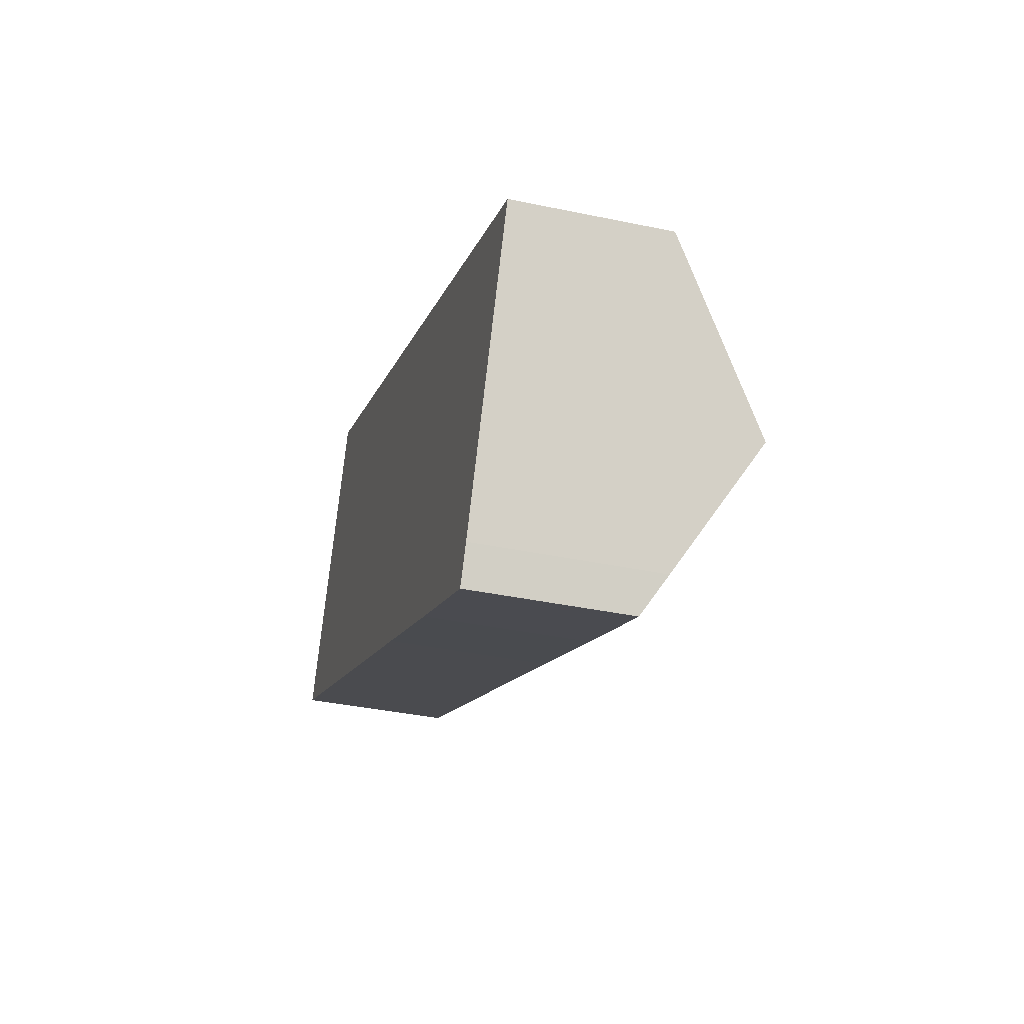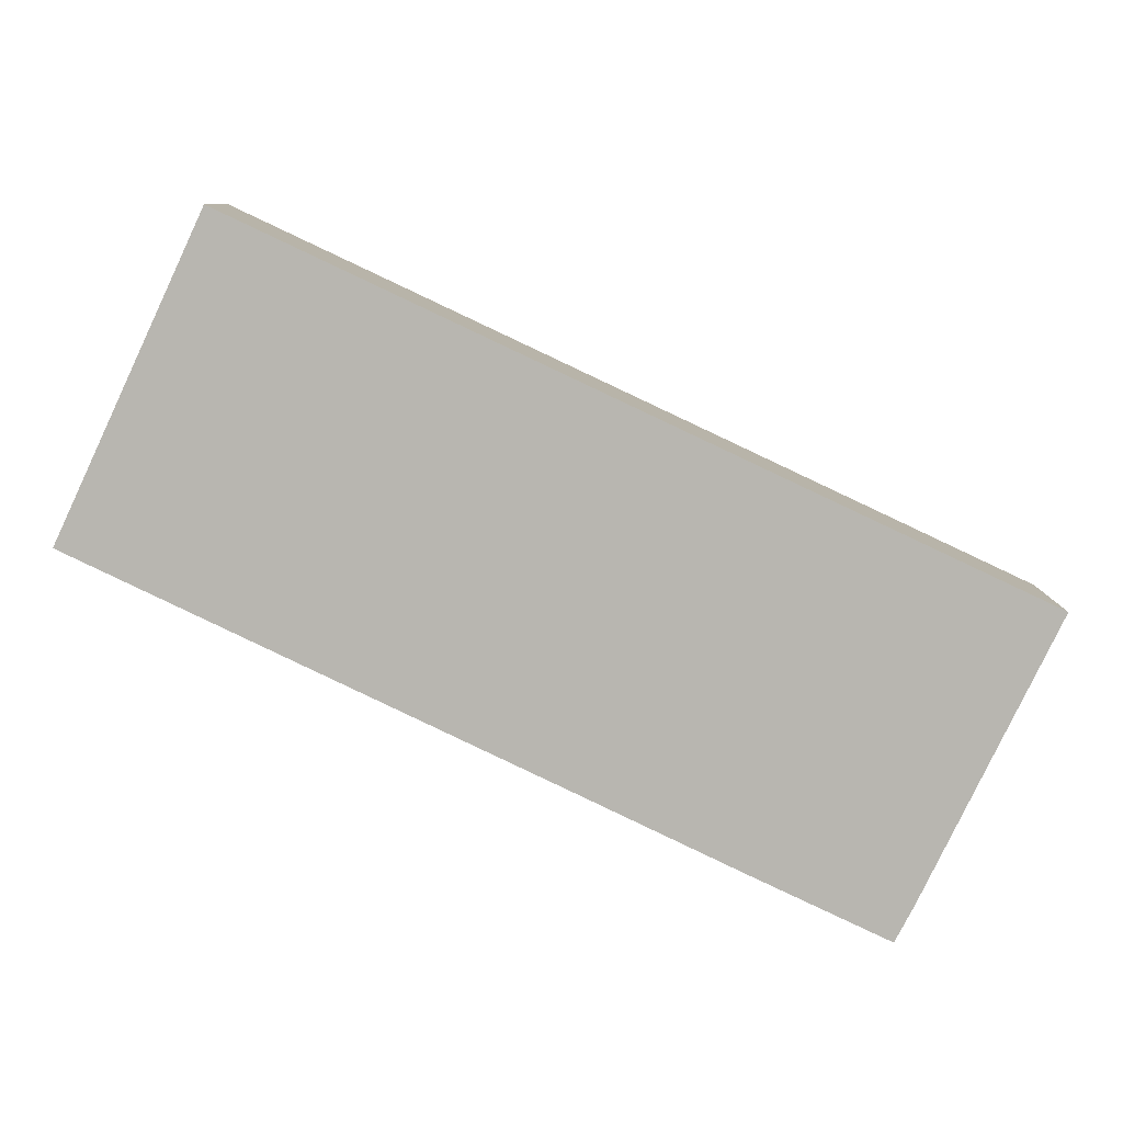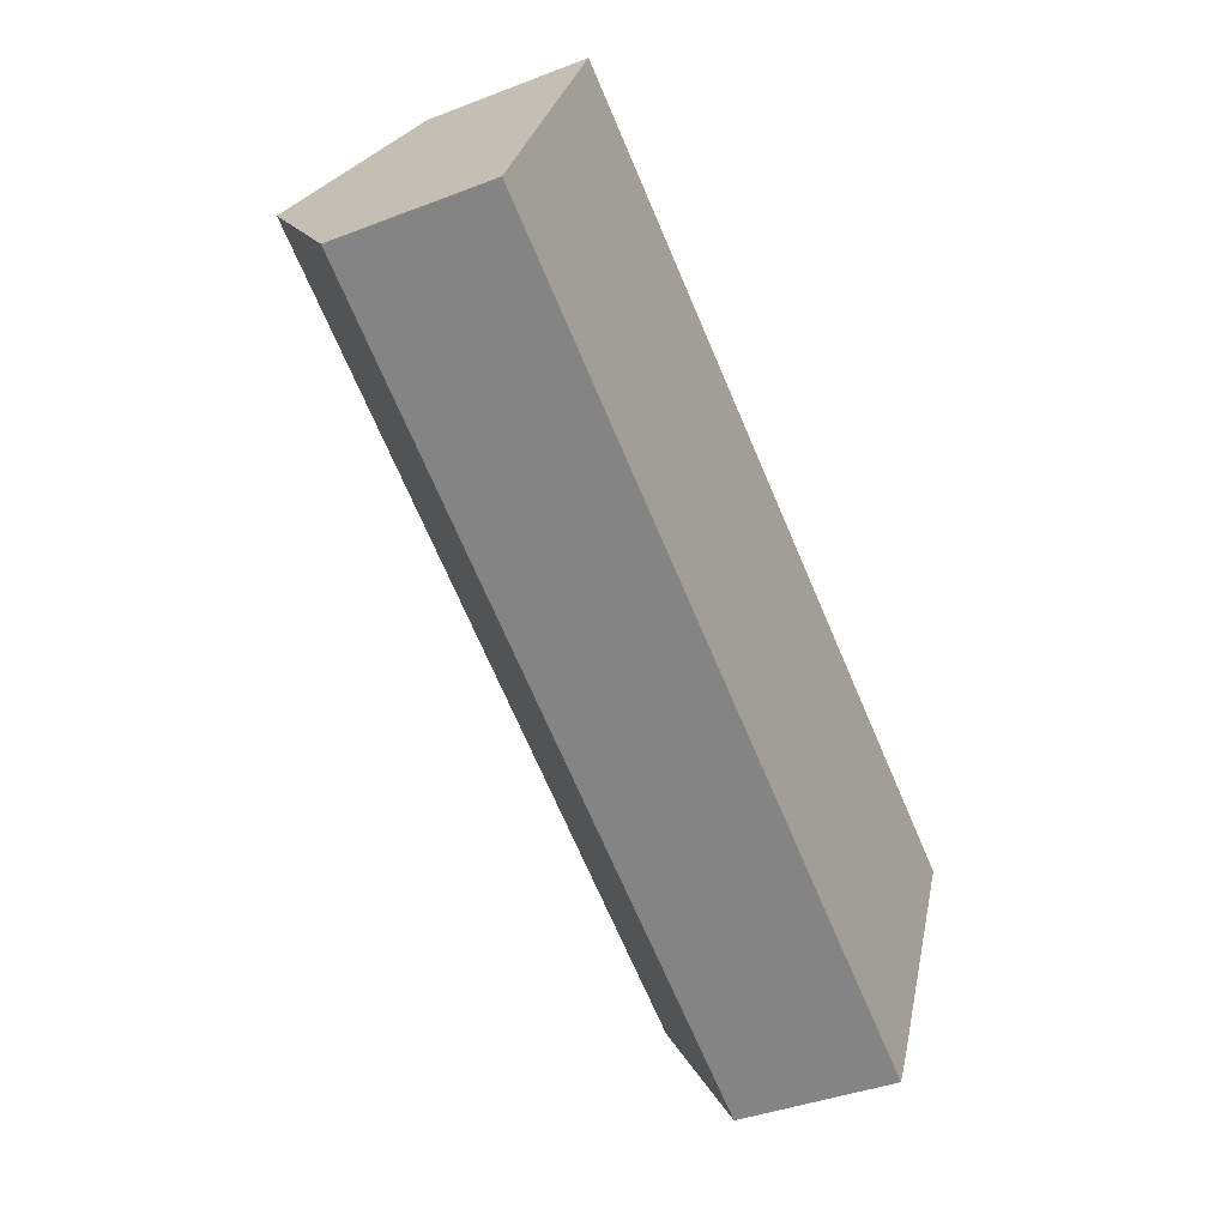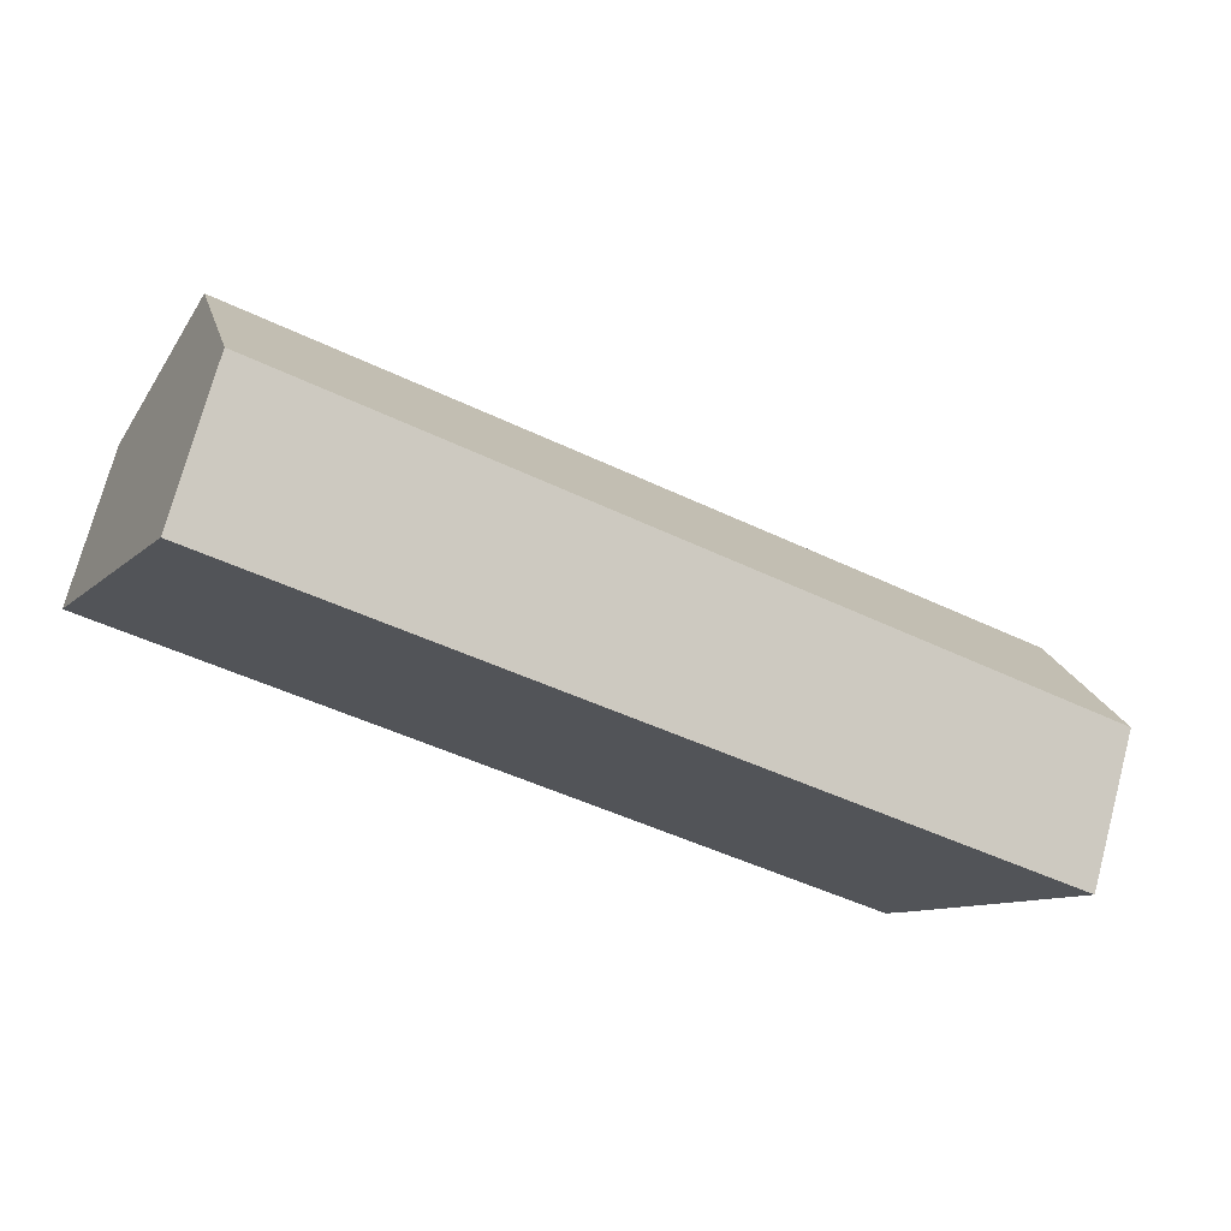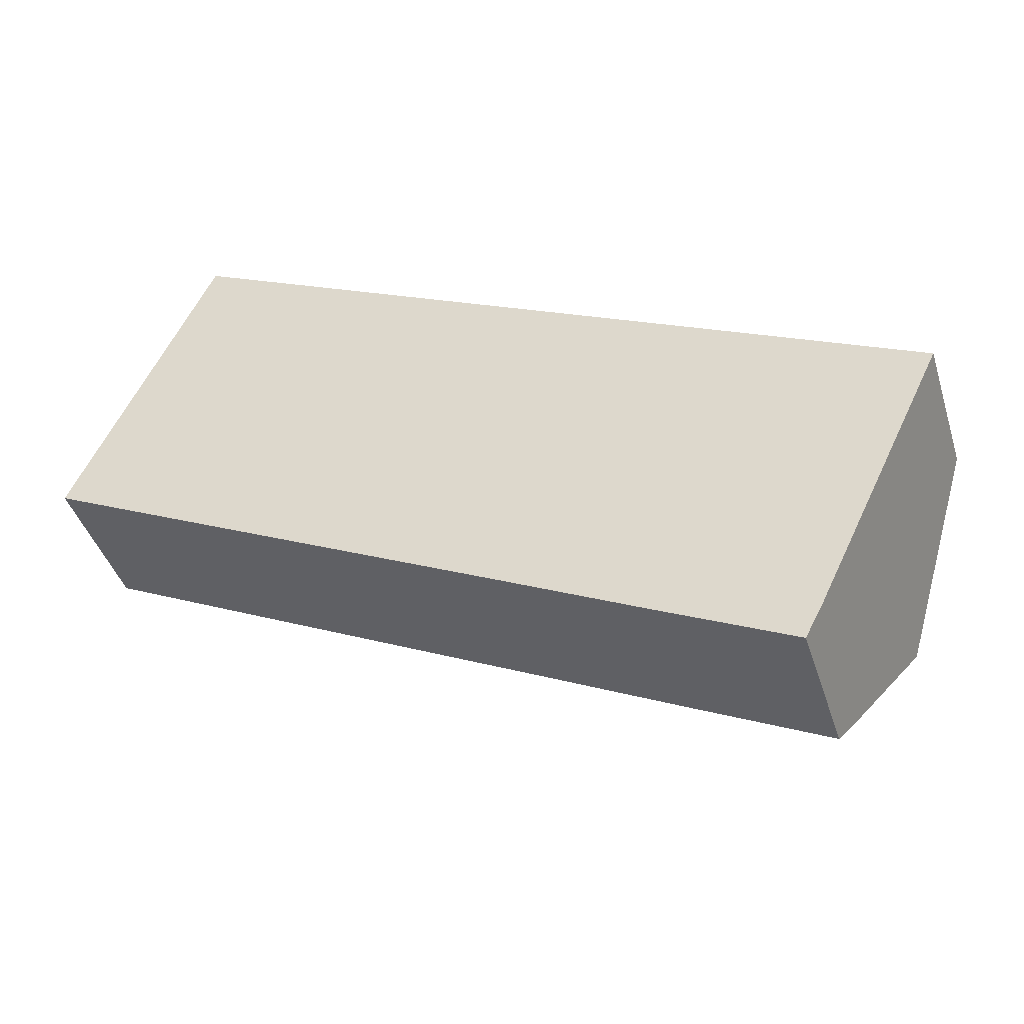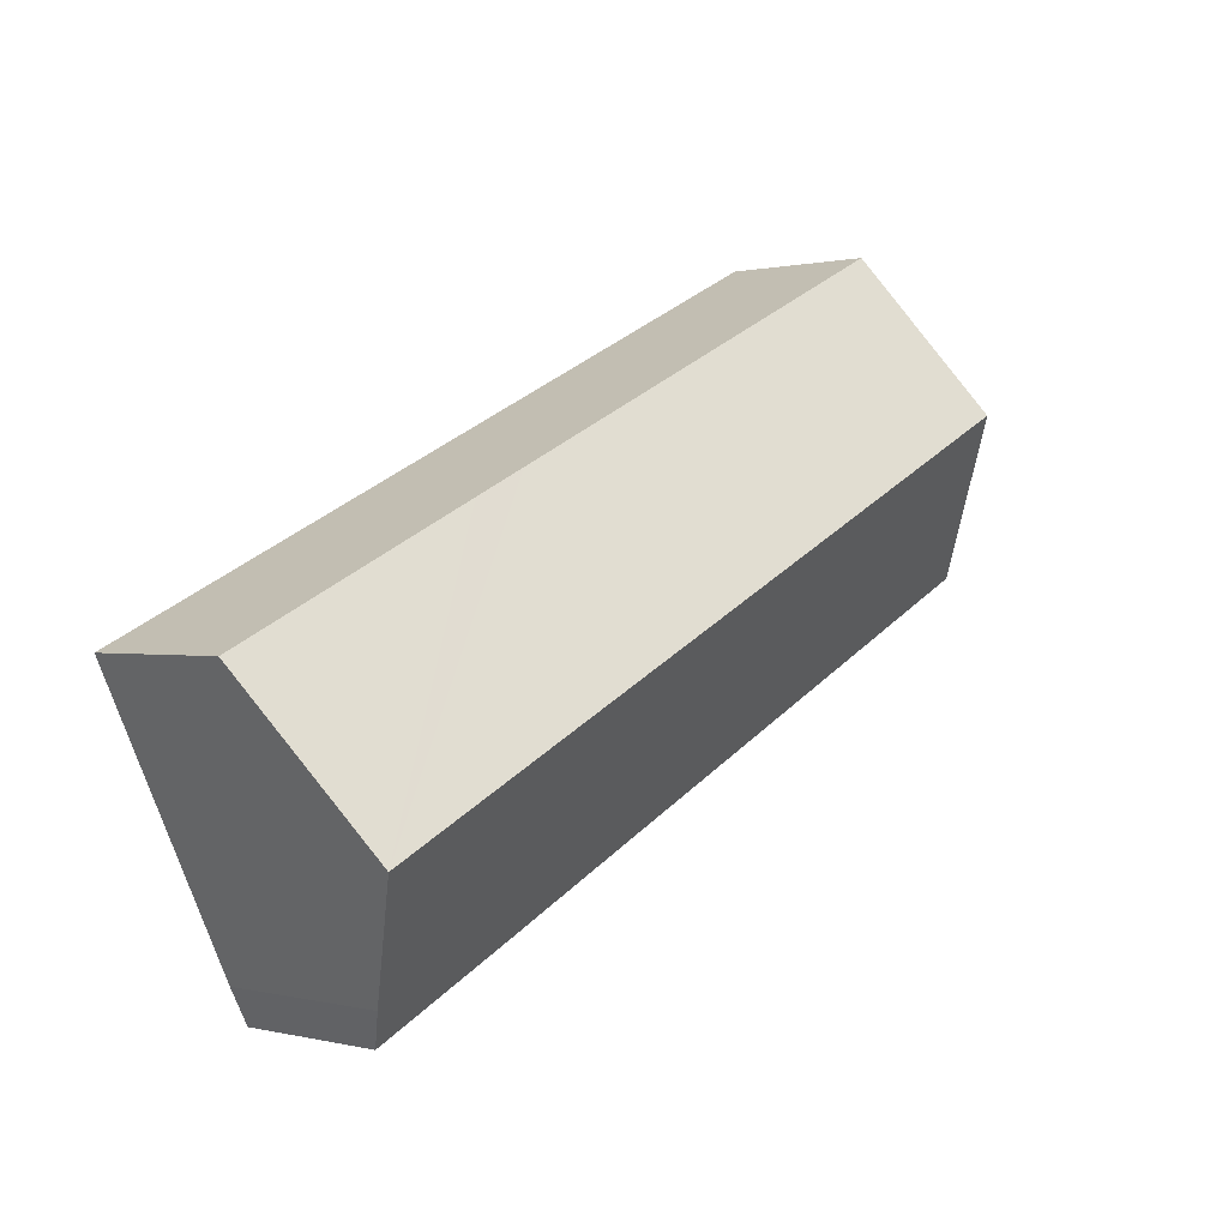
<metadata>
{"format":"obj","ext":"obj","renderer":"f3d","projection":"perspective","resolution":1024,"background":"white","views":[{"elev":-38.0,"azim":75.0,"up":"+Z"},{"elev":8.7,"azim":-0.4,"up":"+Z"},{"elev":-39.9,"azim":-64.5,"up":"+Z"},{"elev":73.3,"azim":15.0,"up":"+Z"},{"elev":-42.0,"azim":17.1,"up":"+Z"},{"elev":0.6,"azim":132.6,"up":"+Z"}]}
</metadata>
<code>
v  3.781 13.29 8.092
v  24.97 8.158 -12.08
v  0 8.155 4.994e-16
v  44.05 13.29 -11.39
v  32.81 8.147 -15.89
v  40.1 8.167 -19.38
v  41.07 9.369 -17.53
v  31.38 8.107 4.752
v  7.487 8.256 16.02
v  34.28 8.089 3.383
v  48.06 8.003 -3.118
v  41.07 1.073e-15 -17.53
v  40.1 1.187e-15 -19.38
v  44.05 6.976e-16 -11.39
v  48.06 1.909e-16 -3.118
v  32.81 9.731e-16 -15.89
v  24.97 7.396e-16 -12.08
v  0 0 0
v  3.781 -4.955e-16 8.092
v  7.487 -9.812e-16 16.02
v  31.38 -2.91e-16 4.752
v  34.28 -2.071e-16 3.383
g defaultobject
f 1 2 3
f 2 1 4
f 2 4 5
f 5 4 6
f 6 4 7
f 8 1 9
f 1 8 4
f 4 8 10
f 4 10 11
f 12 6 7
f 6 12 13
f 4 12 7
f 12 4 11
f 12 11 14
f 14 11 15
f 13 5 6
f 5 13 16
f 5 16 2
f 2 16 17
f 2 17 3
f 3 17 18
f 18 1 3
f 1 18 9
f 9 18 19
f 9 19 20
f 20 8 9
f 8 20 21
f 8 21 10
f 10 21 22
f 10 22 11
f 11 22 15
f 17 19 18
f 19 17 20
f 20 17 21
f 21 17 16
f 21 16 22
f 22 16 13
f 22 13 15
f 15 13 12
f 15 12 14

</code>
